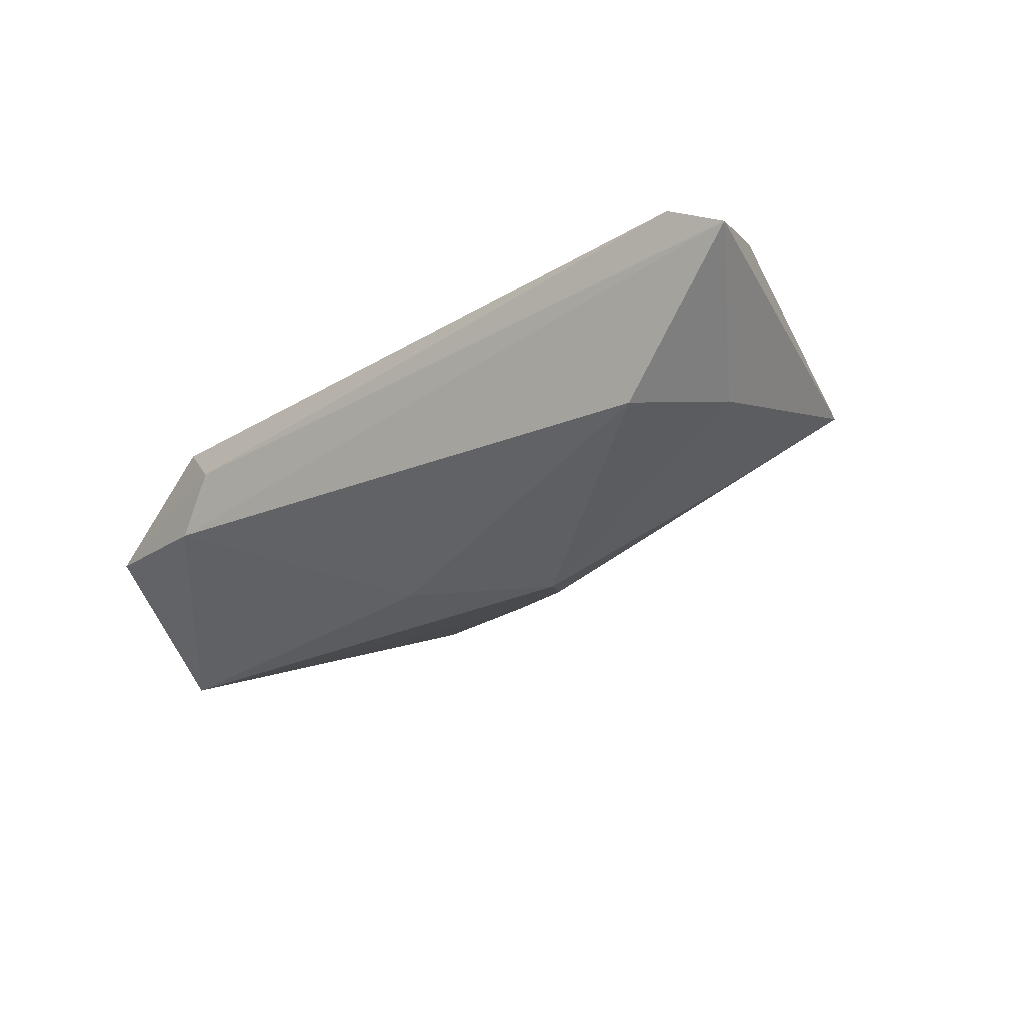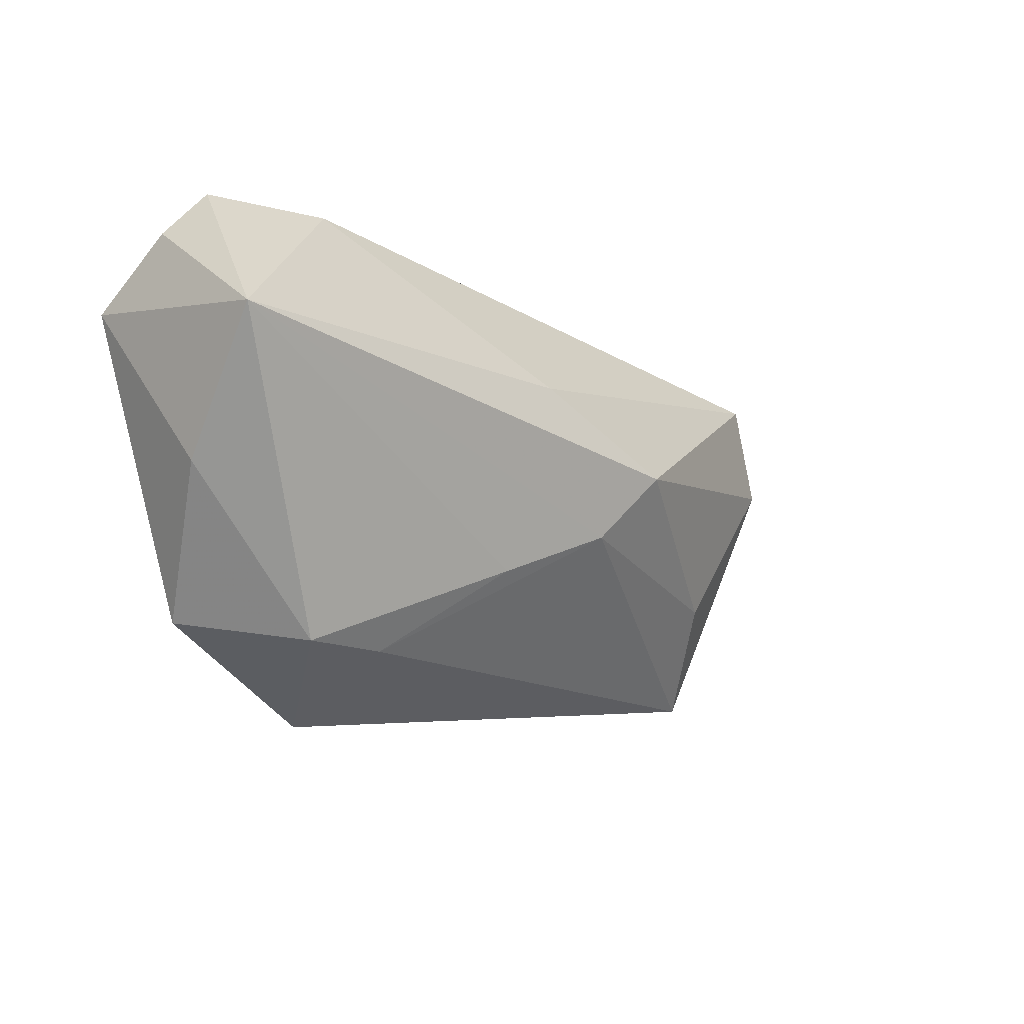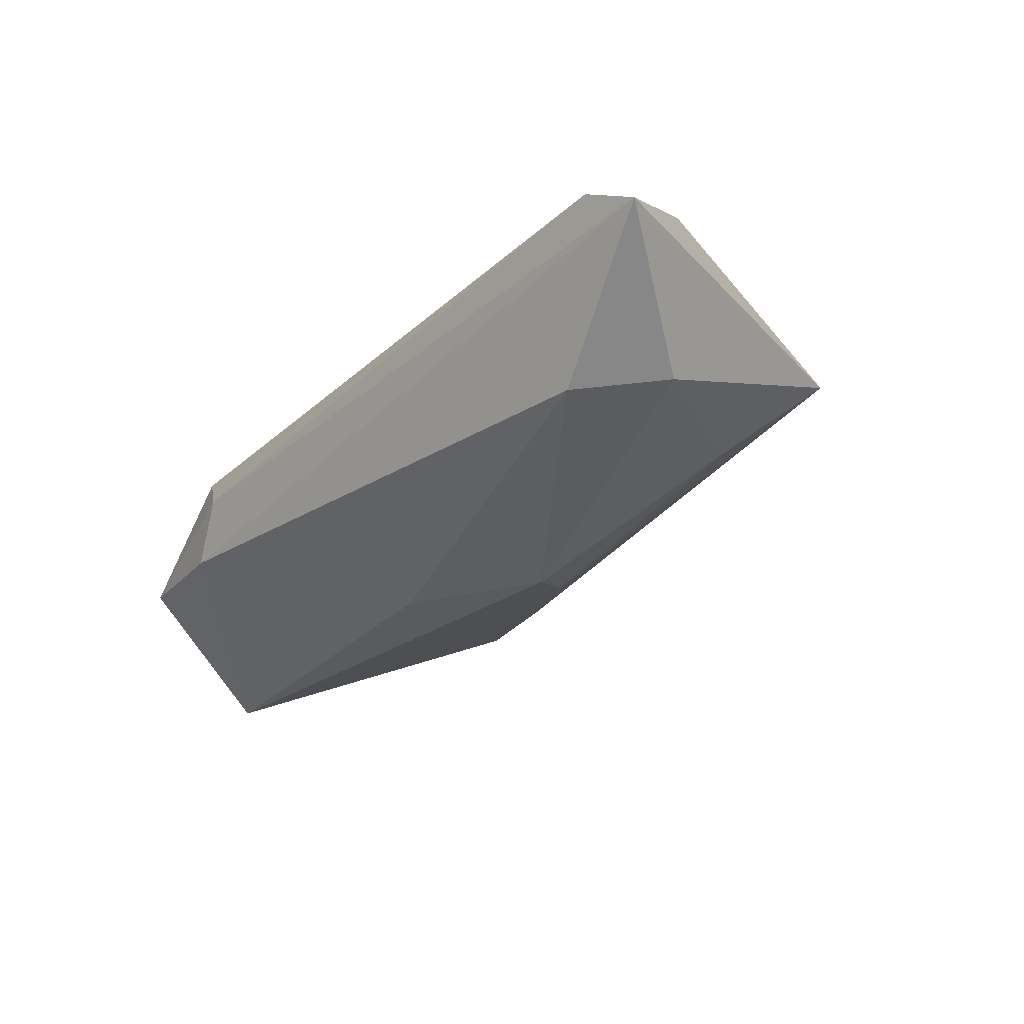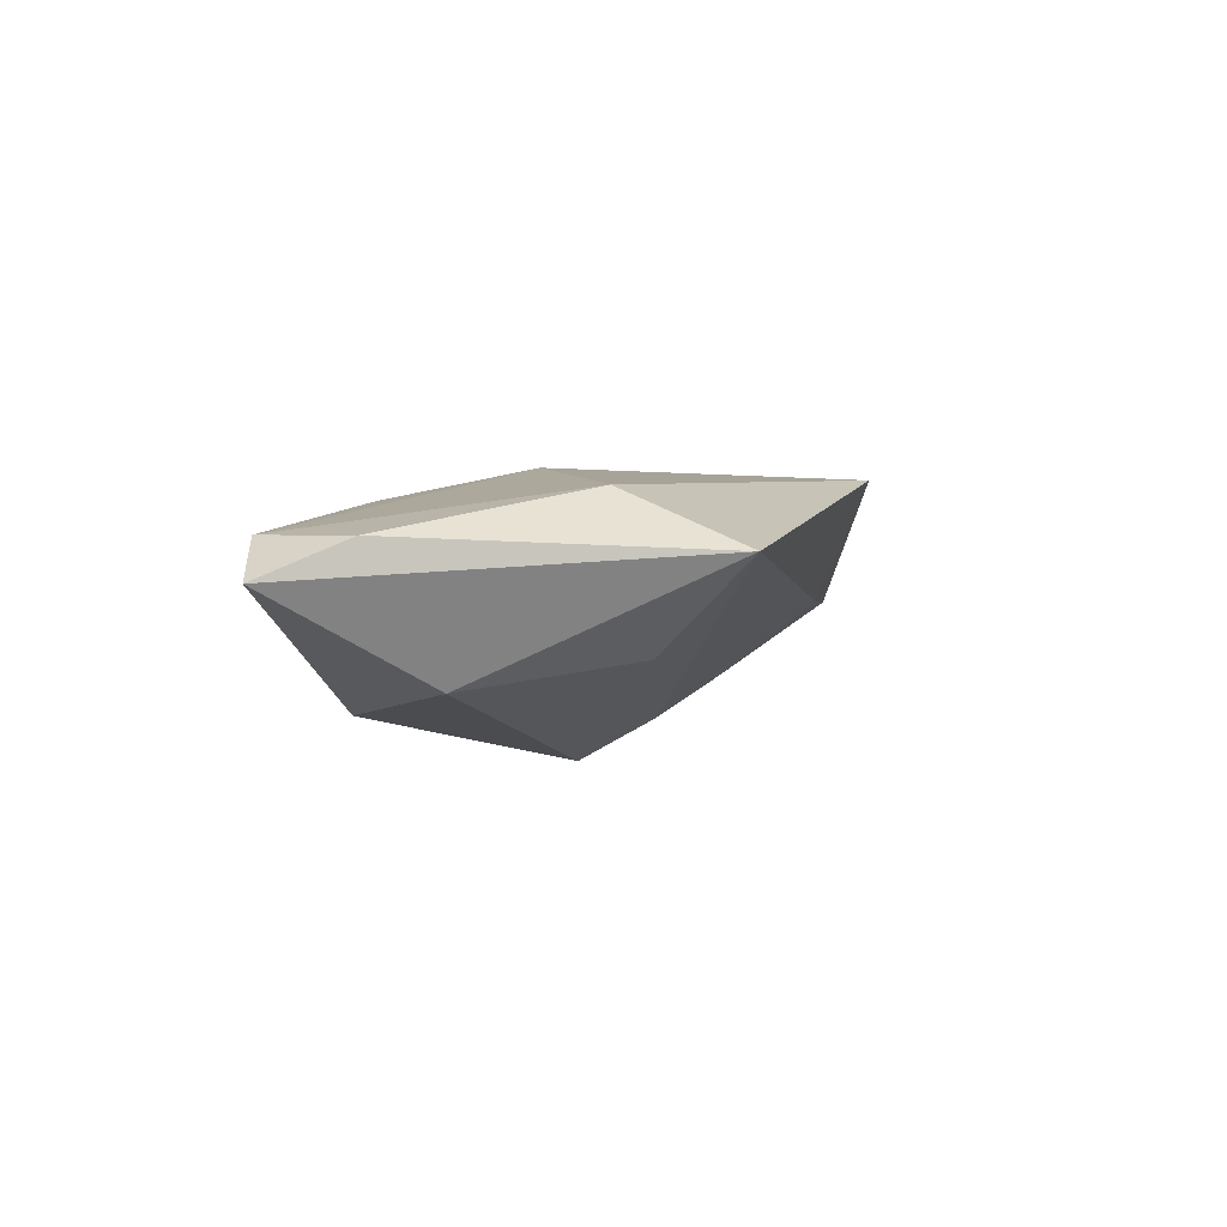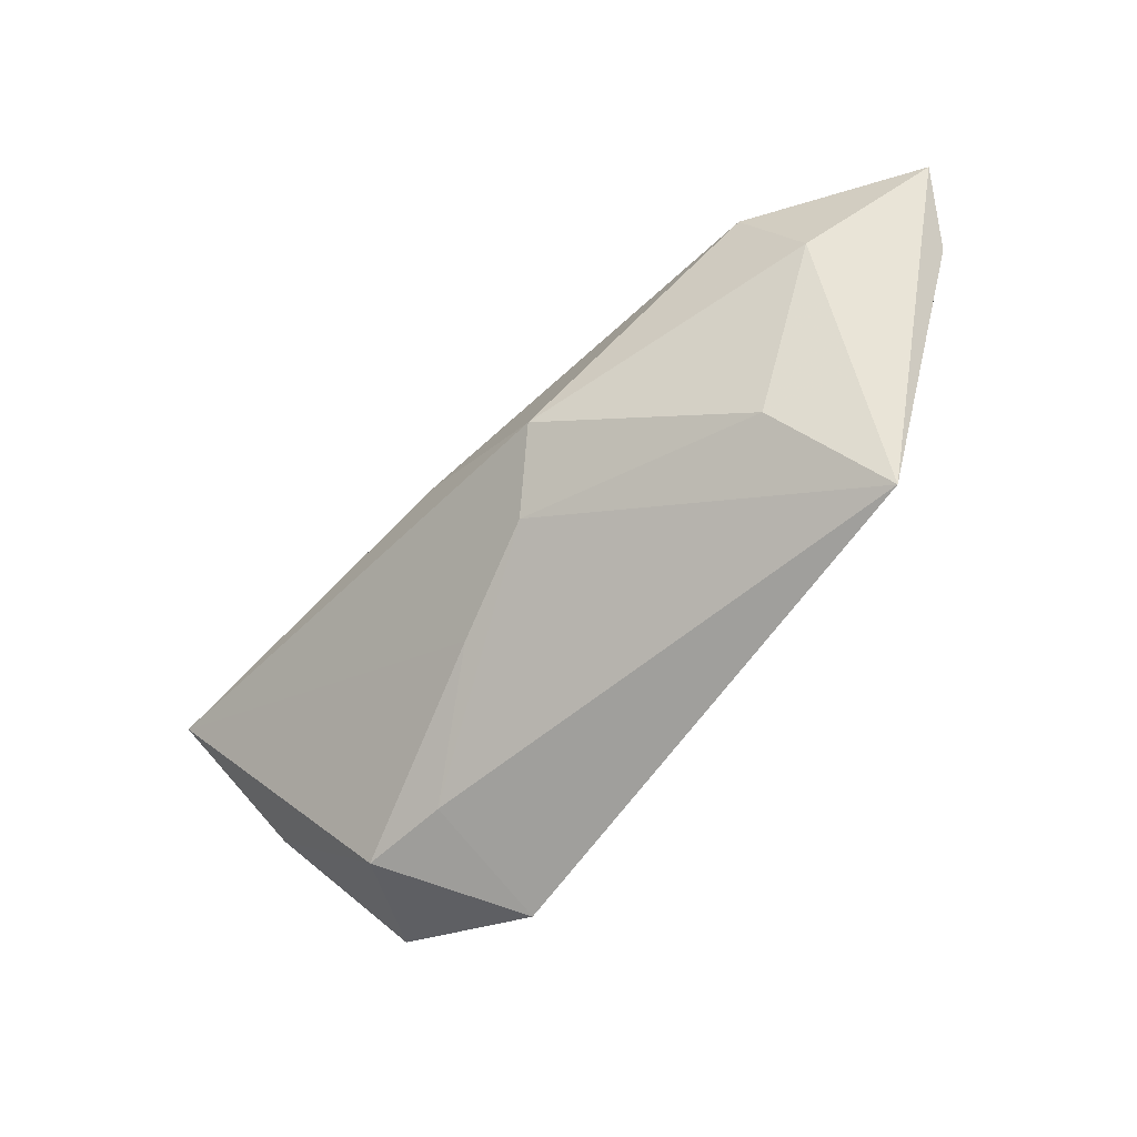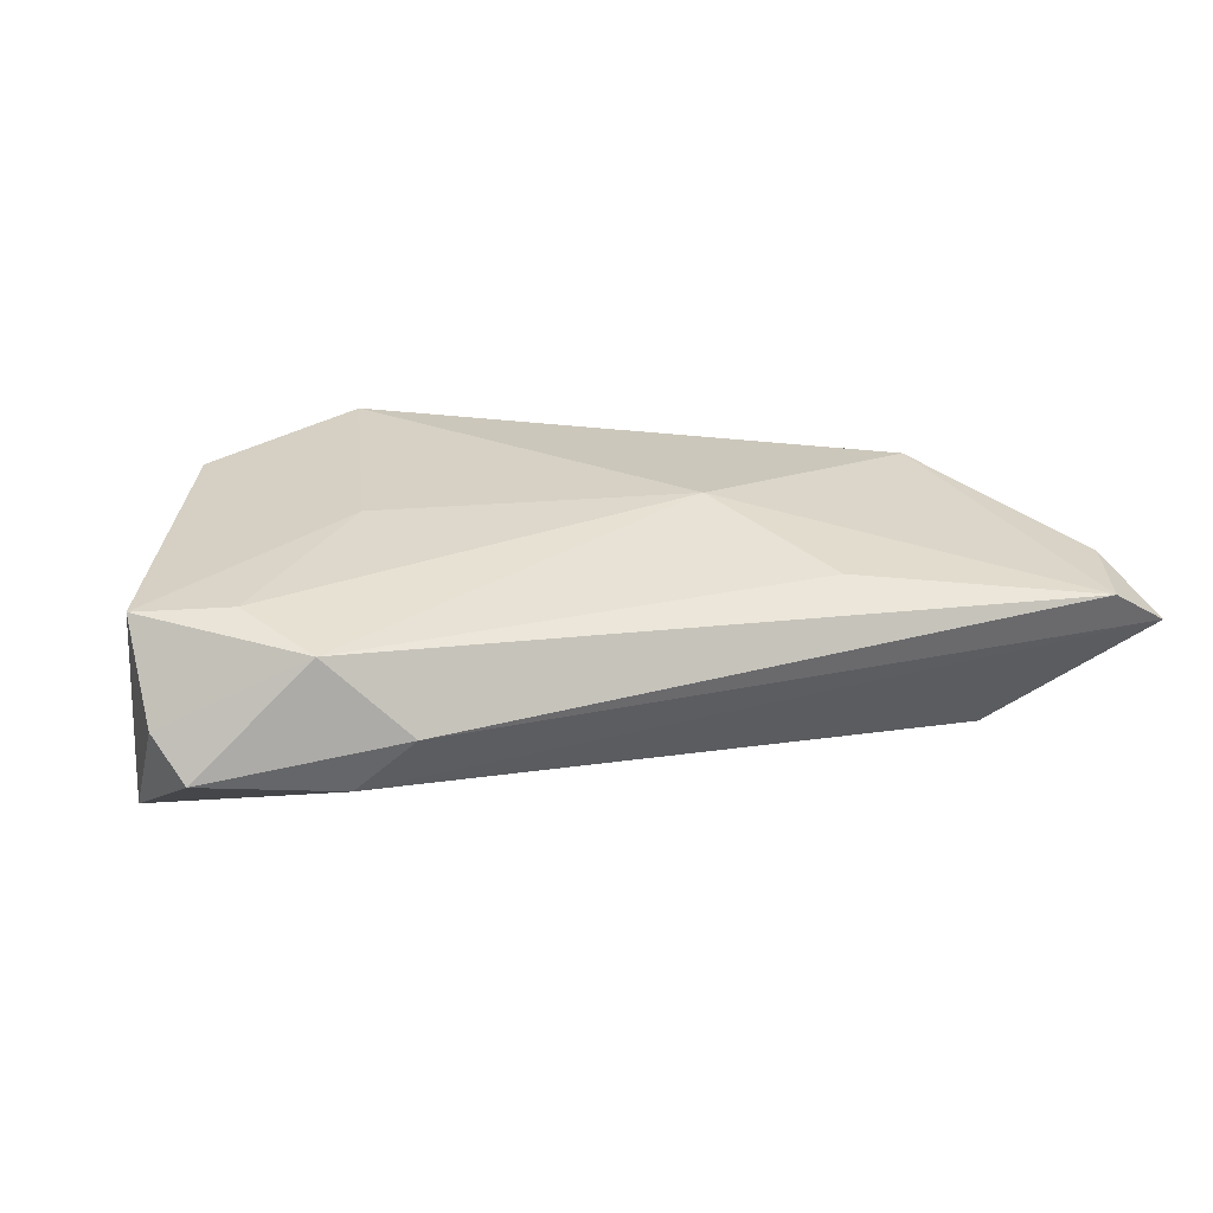
<metadata>
{"format":"obj","ext":"obj","renderer":"f3d","projection":"perspective","resolution":1024,"background":"white","views":[{"elev":-30.6,"azim":-139.4,"up":"+Z"},{"elev":-20.0,"azim":131.8,"up":"+Y"},{"elev":-31.3,"azim":-129.7,"up":"+Z"},{"elev":0.5,"azim":-85.0,"up":"+Z"},{"elev":-52.4,"azim":-135.5,"up":"+Y"},{"elev":26.8,"azim":161.3,"up":"+Z"}]}
</metadata>
<code>
v 0.05495 0.001724 -0.01626
v -0.0472 -0.008092 0.01085
v 0.03993 -0.02799 0.01313
v 0.05423 0.01685 0.001611
v -0.01598 -0.001405 -0.02073
v -0.05848 0.02748 0.00532
v 0.04289 0.01252 0.01298
v 0.0338 0.02472 -0.005369
v -0.0152 0.003209 0.01451
v -0.04586 0.01975 -0.01374
v -0.04155 -0.01229 -0.007791
v 0.004287 -0.01767 -0.01105
v -0.0258 0.02097 0.01016
v -0.06606 0.0265 0.0003048
v -0.009709 -0.01047 -0.01578
v -0.0533 0.008379 -0.01101
v 0.003916 0.006475 -0.01849
v 0.02498 -0.004691 0.01451
v 0.03017 -0.03099 -0.001839
v 0.04983 -0.01279 -0.00125
v 0.05454 0.009086 0.01257
v 0.01792 -0.03704 0.01451
v -0.05044 -0.0239 0.003718
v 0.01821 -0.02986 -0.001628
v 0.03646 0.02264 0.01079
v 0.05133 0.02185 -0.003093
v 0.02682 0.02748 0.001322
v -0.06265 0.01571 0.00514
f 19 3 22
f 1 8 26
f 14 8 10
f 18 9 22
f 18 3 21
f 22 3 18
f 14 23 28
f 22 9 2
f 2 23 22
f 2 28 23
f 1 19 12
f 20 19 1
f 3 19 20
f 20 1 21
f 21 3 20
f 22 23 24
f 24 19 22
f 24 12 19
f 27 8 14
f 27 26 8
f 25 26 27
f 14 28 6
f 6 27 14
f 25 27 6
f 6 2 9
f 28 2 6
f 21 25 7
f 7 25 9
f 7 18 21
f 9 18 7
f 4 25 21
f 4 26 25
f 21 1 4
f 1 26 4
f 16 10 5
f 16 23 14
f 14 10 16
f 17 8 1
f 17 10 8
f 1 5 17
f 5 10 17
f 15 5 1
f 1 12 15
f 15 24 23
f 12 24 15
f 9 25 13
f 13 6 9
f 25 6 13
f 11 16 5
f 23 16 11
f 5 15 11
f 11 15 23

</code>
